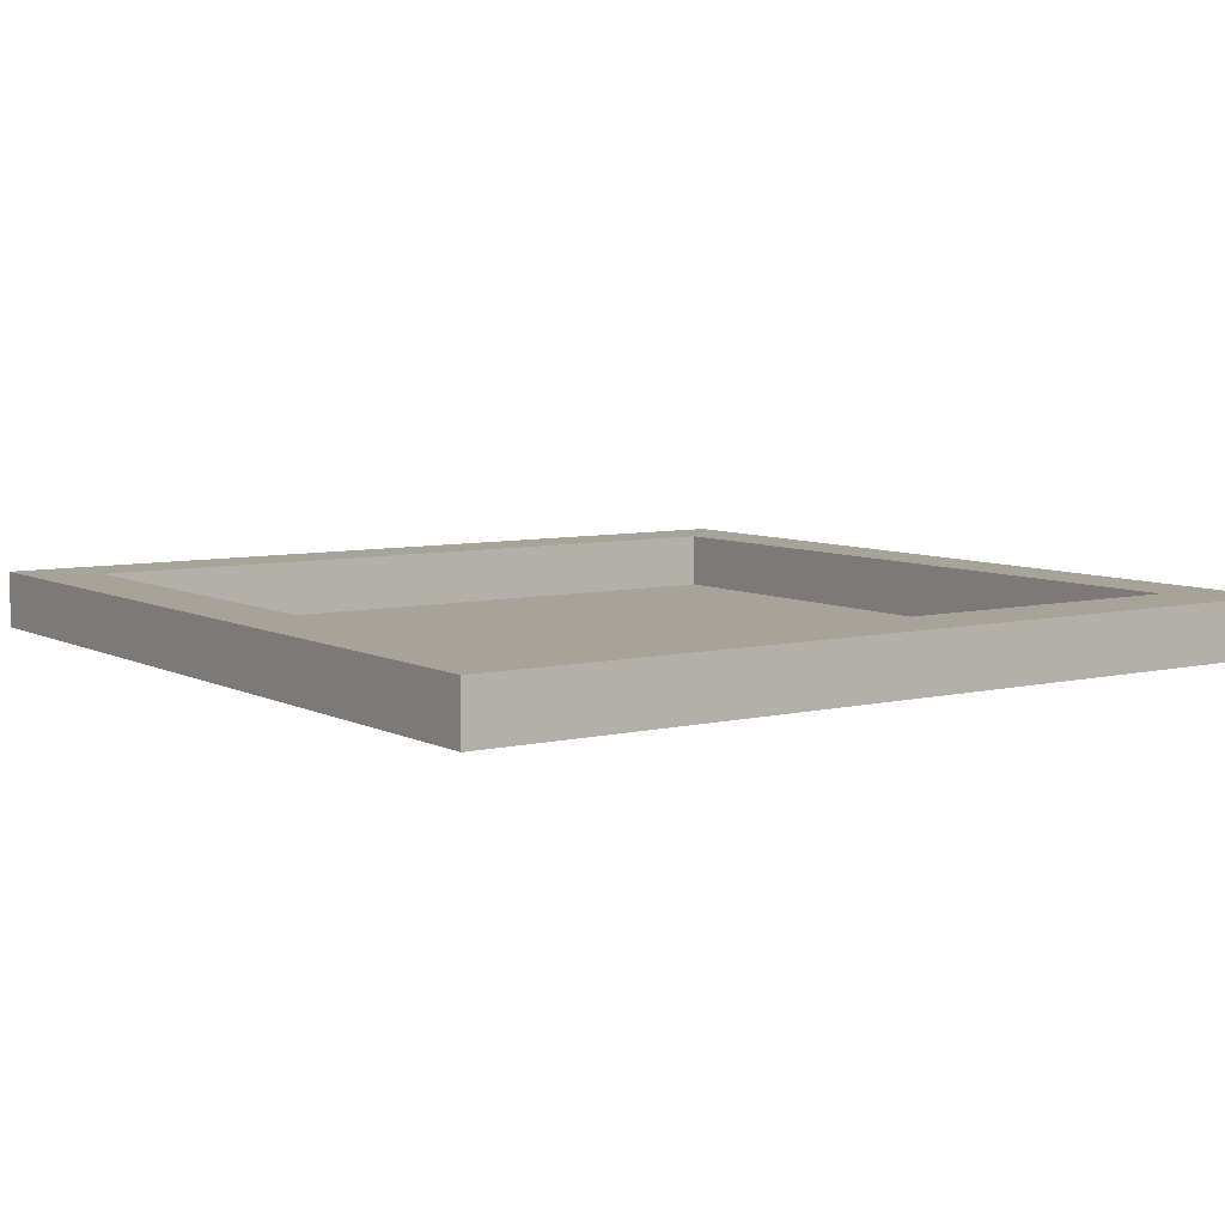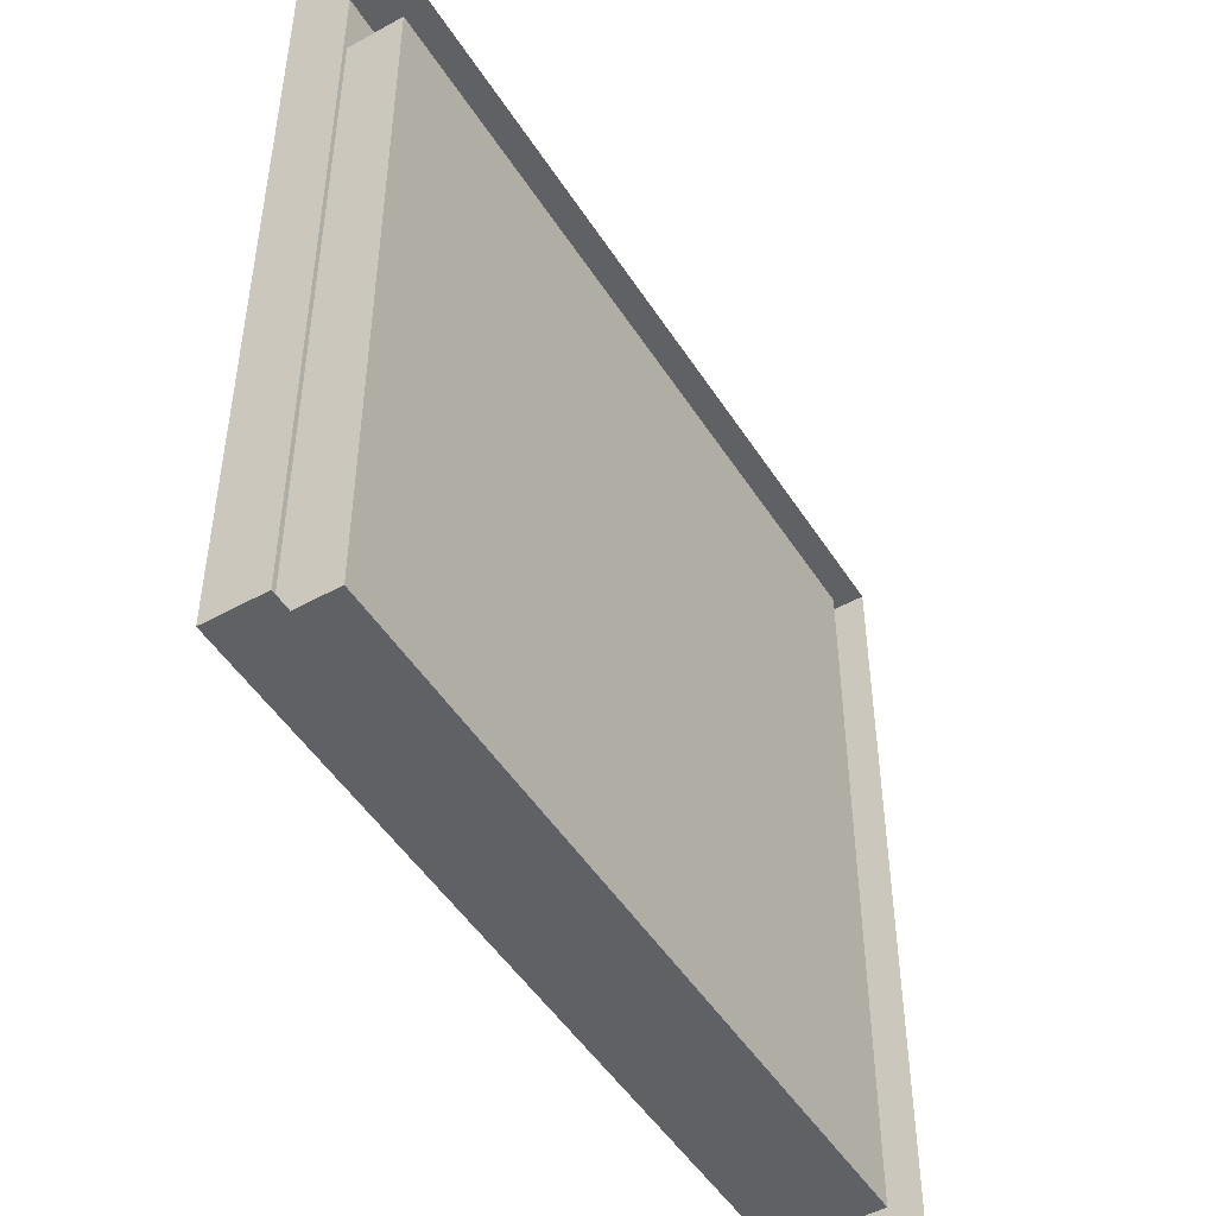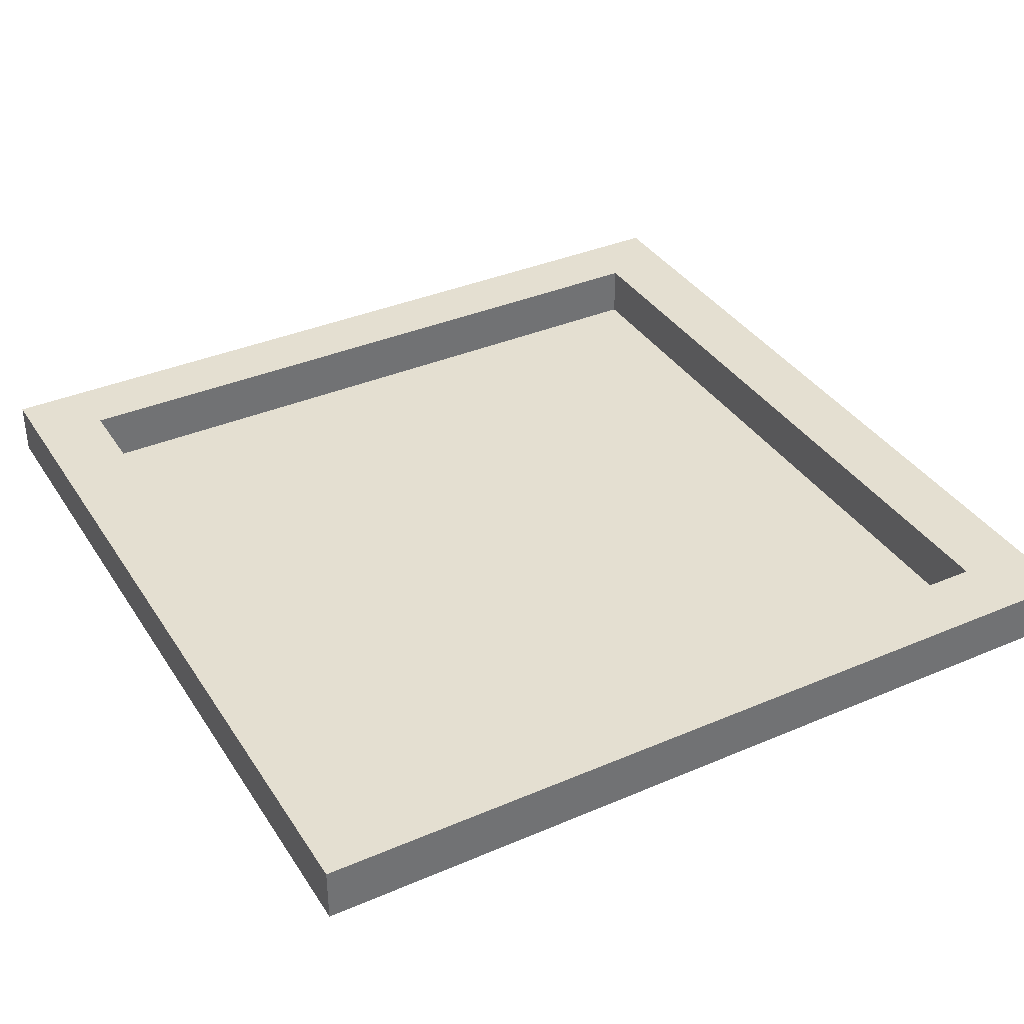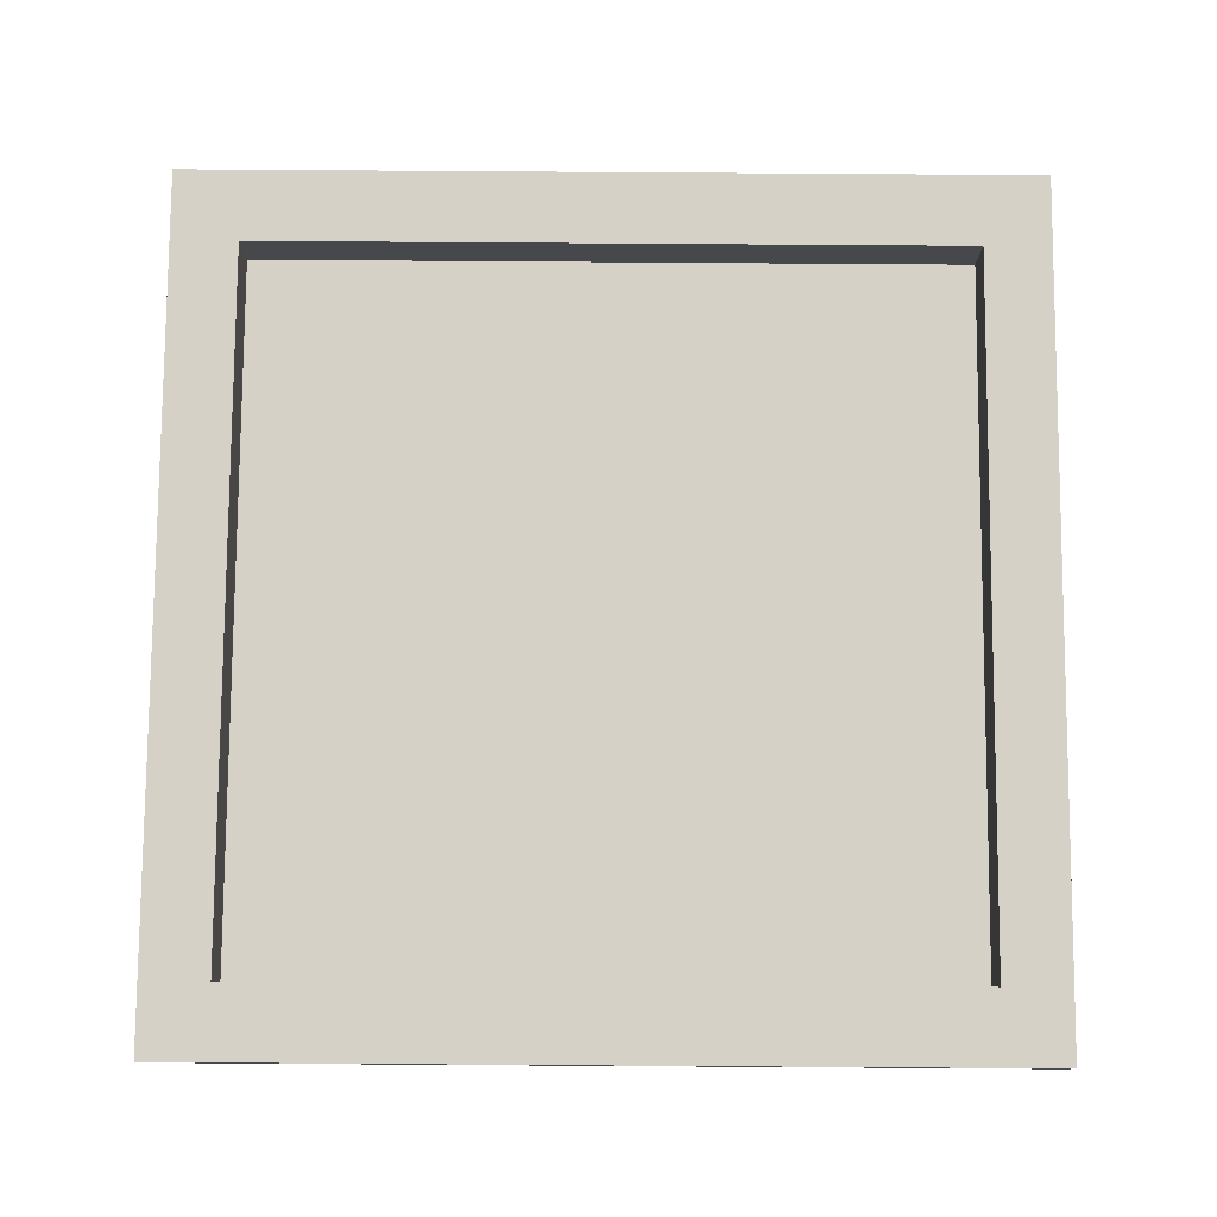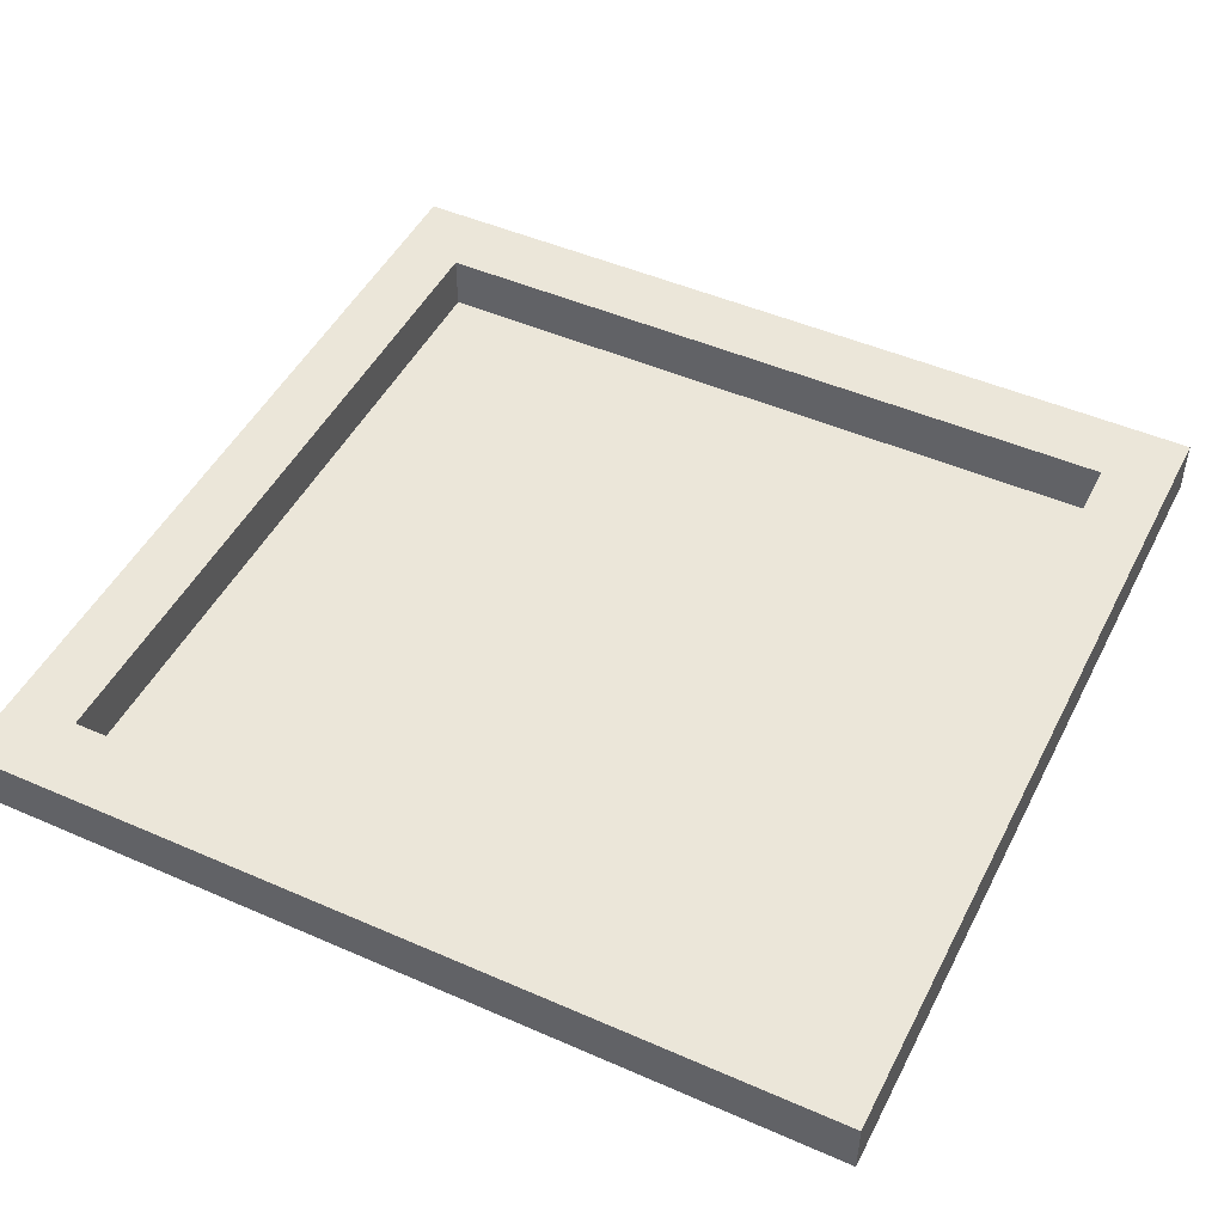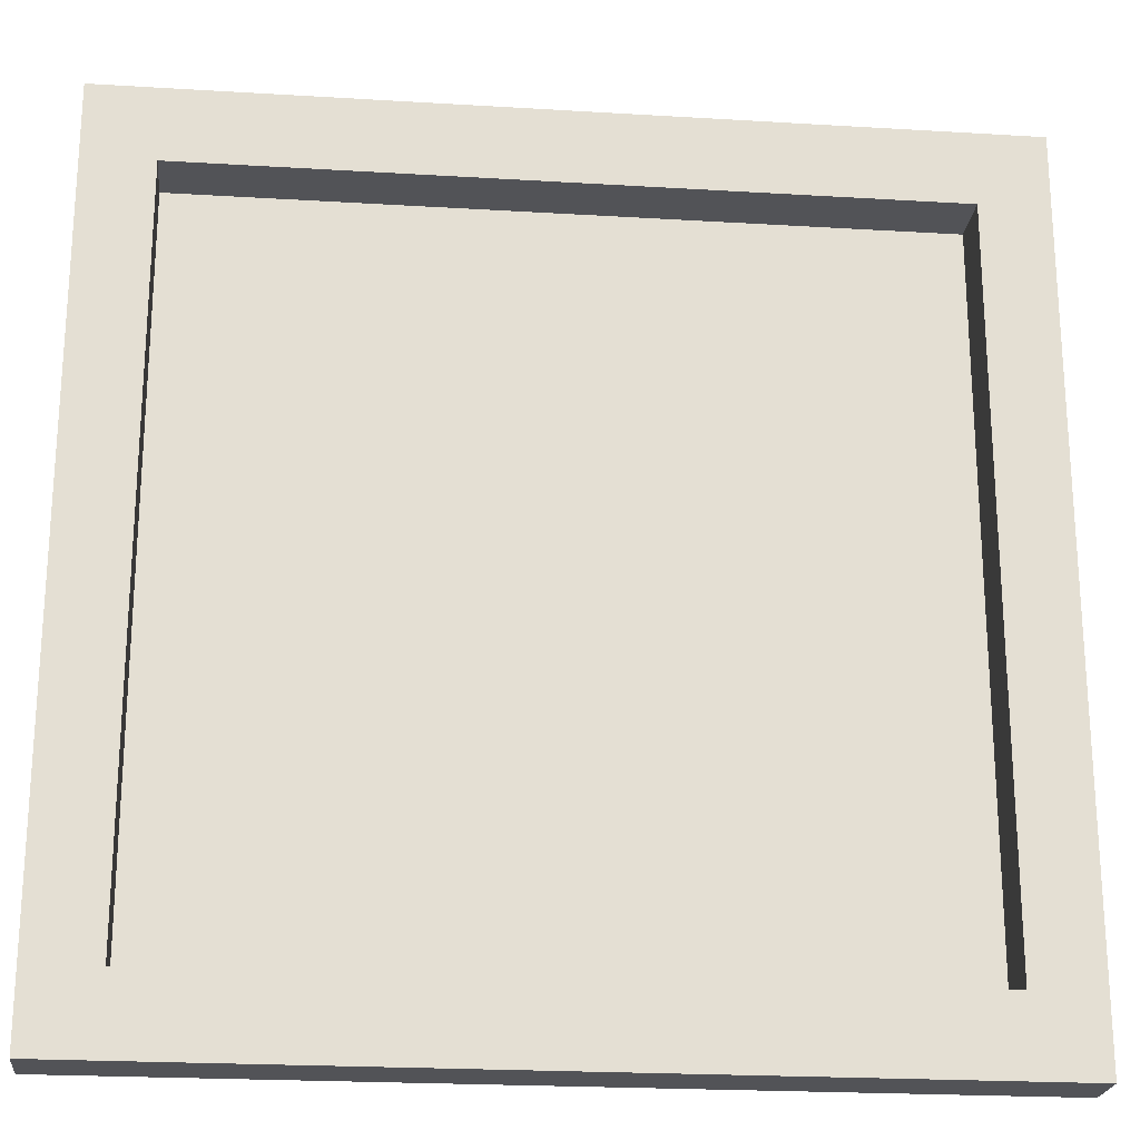
<metadata>
{"format":"obj","ext":"obj","renderer":"f3d","projection":"perspective","resolution":1024,"background":"white","views":[{"elev":6.9,"azim":145.2,"up":"+Y"},{"elev":-49.5,"azim":-58.6,"up":"+Z"},{"elev":36.7,"azim":61.0,"up":"+Y"},{"elev":78.9,"azim":-179.6,"up":"+Y"},{"elev":47.9,"azim":26.2,"up":"+Y"},{"elev":-22.3,"azim":174.0,"up":"+Z"}]}
</metadata>
<code>
o Farm
v -0.8428 0 0.8298
v -0.8428 0 -0.8298
v 0.8428 0 0.8298
v 0.8428 0 -0.8298
v -0.8428 0 0.7191
v -0.8428 0 0.6085
v -0.8428 0 0.4979
v -0.8428 0 0.3872
v -0.8428 0 0.2766
v -0.8428 0 0.166
v -0.8428 0 0.05532
v -0.8428 0 -0.05532
v -0.8428 0 -0.166
v -0.8428 0 -0.2766
v -0.8428 0 -0.3872
v -0.8428 0 -0.4979
v -0.8428 0 -0.6085
v -0.8428 0 -0.7191
v 0.8428 0 0.7191
v 0.8428 0 0.6085
v 0.8428 0 0.4979
v 0.8428 0 0.3872
v 0.8428 0 0.2766
v 0.8428 0 0.166
v 0.8428 0 0.05532
v 0.8428 0 -0.05532
v 0.8428 0 -0.166
v 0.8428 0 -0.2766
v 0.8428 0 -0.3872
v 0.8428 0 -0.4979
v 0.8428 0 -0.6085
v 0.8428 0 -0.7191
v 1 0 -1
v -1 0 -1
v 1 0 1
v -1 0 1
v 0.8428 0 -1
v -0.8428 0 -1
v 1 0 0.8298
v 1 0 -0.8298
v -0.8428 0 1
v 0.8428 0 1
v -1 0 -0.8298
v -1 0 0.8298
v -0.8428 0 0.8298
v -0.8428 0 -0.8298
v 0.8428 0 0.8298
v 0.8428 0 -0.8298
v -0.8428 0.1292 -1
v -1 0.1292 -1
v 1 0.1292 -0.8298
v 1 0.1292 -1
v 0.8428 0.1292 1
v 1 0.1292 1
v -1 0.1292 0.8298
v -1 0.1292 1
v 0.8428 0.1292 -1
v 1 0.1292 0.8298
v -0.8428 0.1292 1
v -1 0.1292 -0.8298
v -0.8428 0.1292 -0.8298
v -0.8428 0.1292 0.8298
v 0.8428 0.1292 -0.8298
v 0.8428 0.1292 0.8298
f 18 32 4 2
f 1 3 19 5
f 5 19 20 6
f 6 20 21 7
f 7 21 22 8
f 8 22 23 9
f 9 23 24 10
f 10 24 25 11
f 11 25 26 12
f 12 26 27 13
f 13 27 28 14
f 14 28 29 15
f 15 29 30 16
f 16 30 31 17
f 17 31 32 18
f 46 48 63 61
f 35 39 58 54
f 47 45 62 64
f 37 38 49 57
f 33 37 57 52
f 43 44 55 60
f 44 36 56 55
f 34 43 60 50
f 63 51 52 57
f 60 61 49 50
f 61 63 57 49
f 56 59 62 55
f 55 62 61 60
f 59 53 64 62
f 53 54 58 64
f 64 58 51 63
f 45 46 61 62
f 39 40 51 58
f 38 34 50 49
f 36 41 59 56
f 40 33 52 51
f 41 42 53 59
f 42 35 54 53
f 48 47 64 63

</code>
